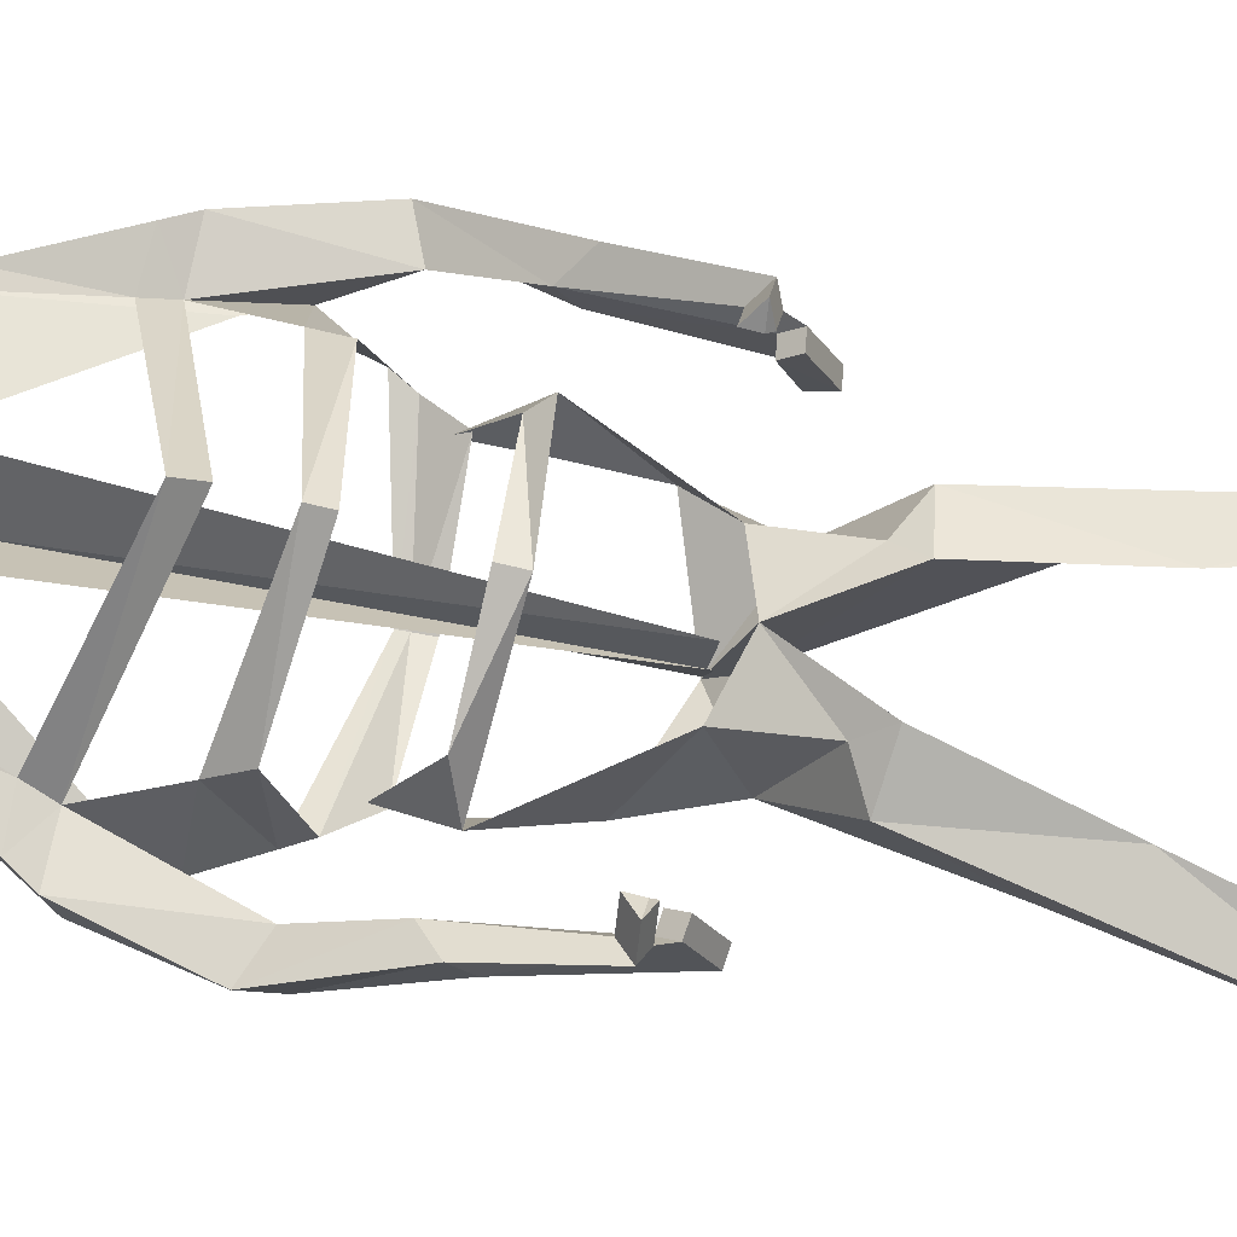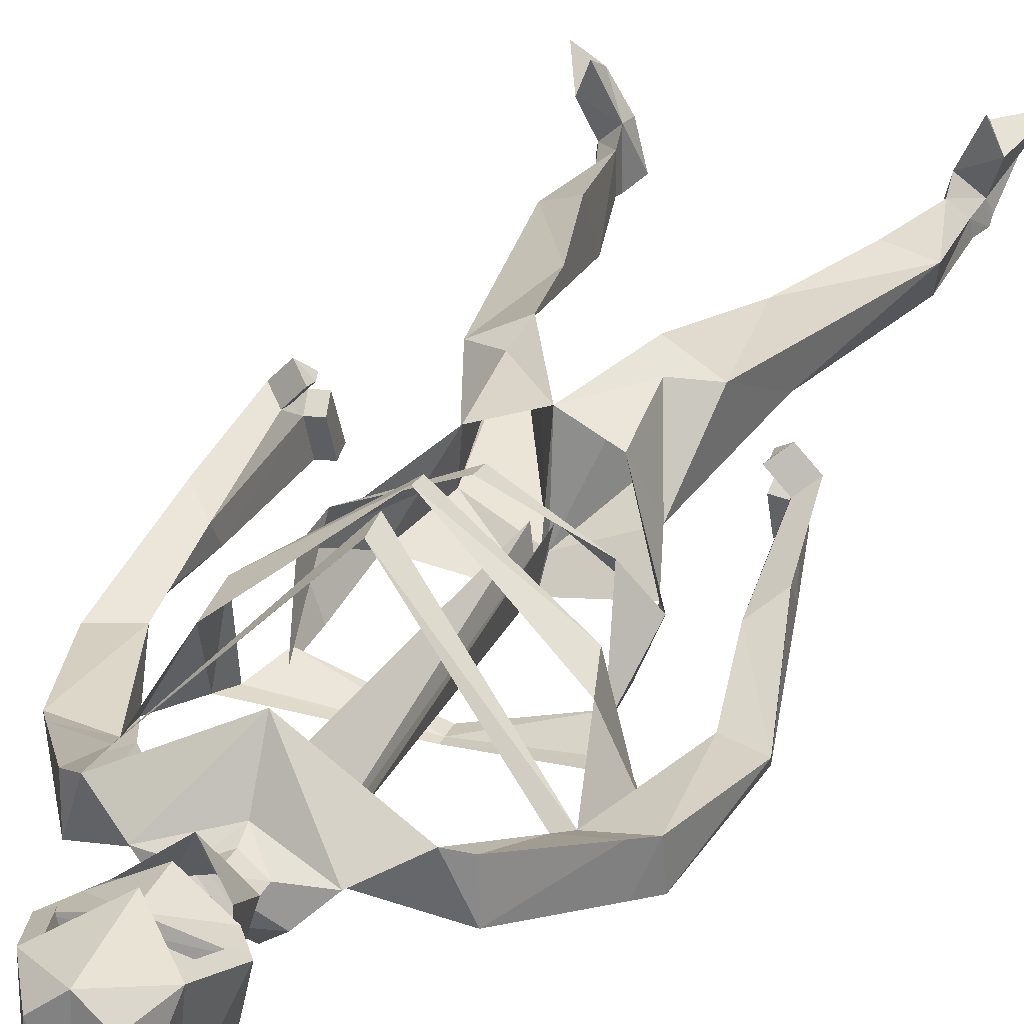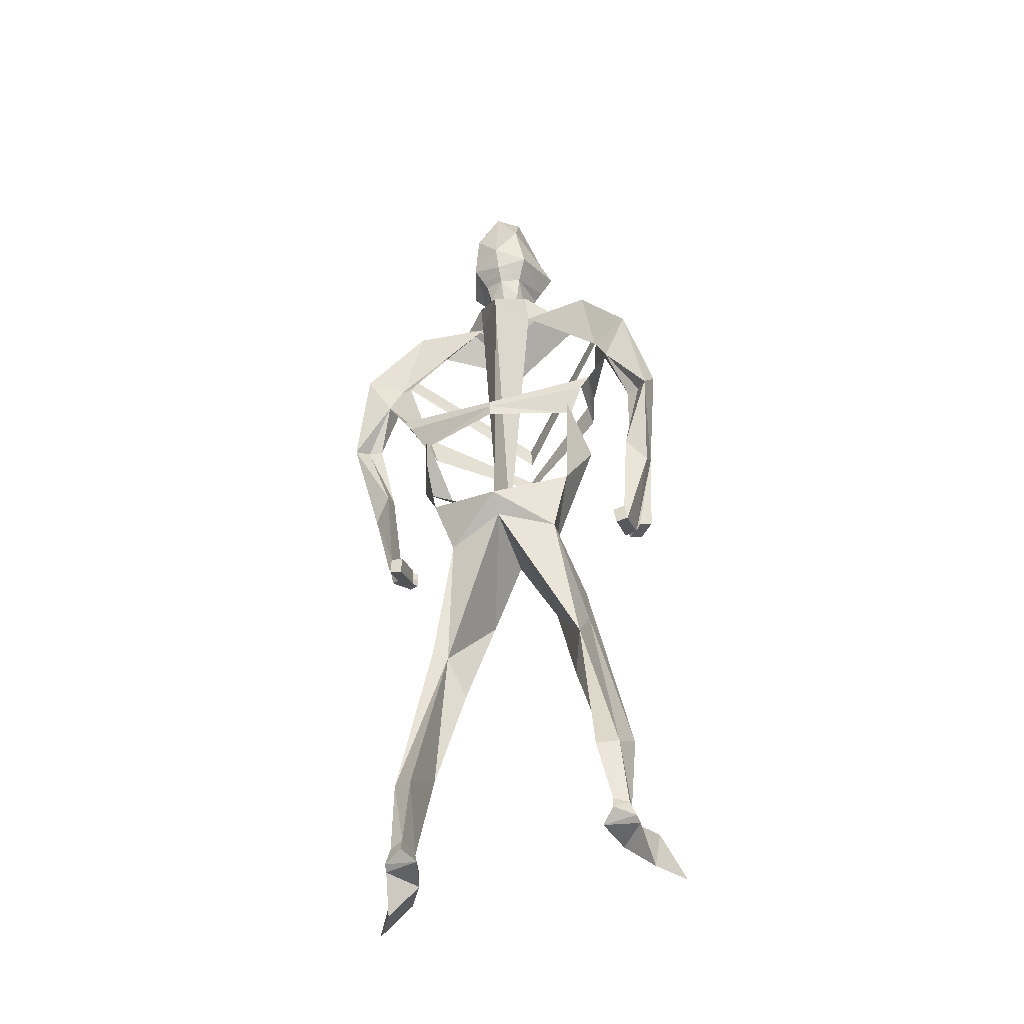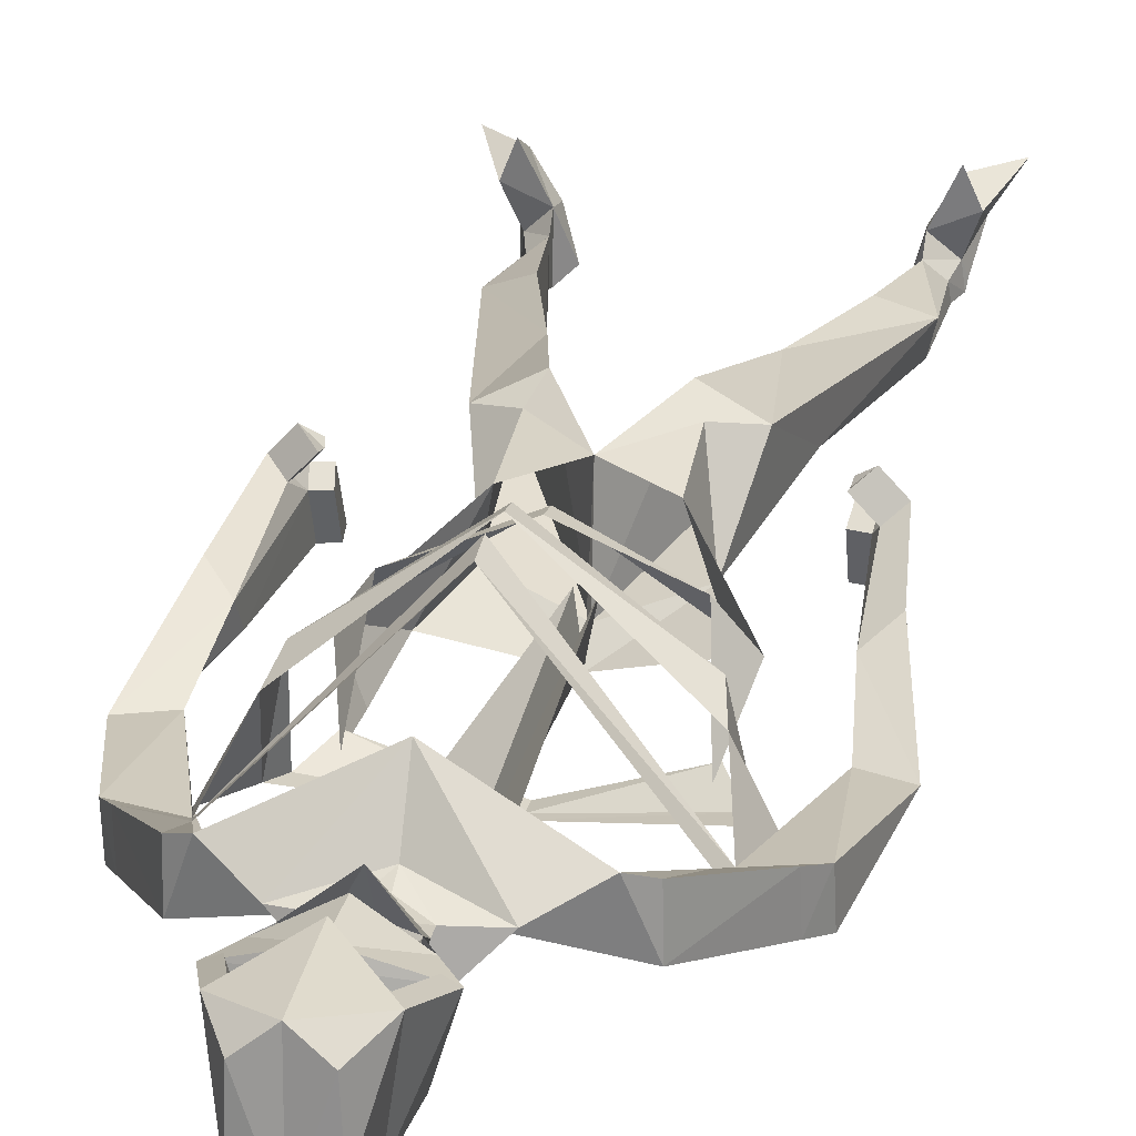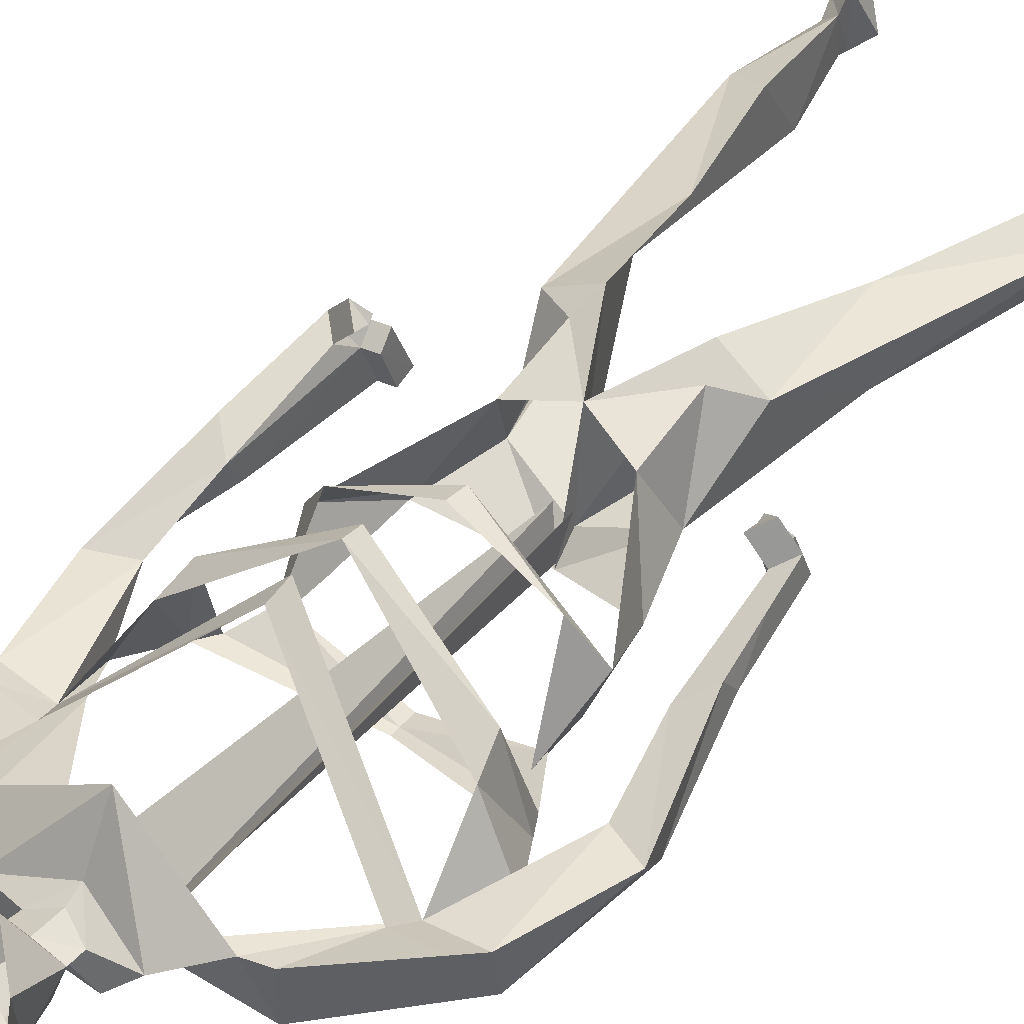
<metadata>
{"format":"obj","ext":"obj","renderer":"f3d","projection":"perspective","resolution":1024,"background":"white","views":[{"elev":73.2,"azim":-78.6,"up":"+Z"},{"elev":27.3,"azim":-158.8,"up":"+Z"},{"elev":-47.2,"azim":-162.2,"up":"+Y"},{"elev":21.9,"azim":-168.1,"up":"+Z"},{"elev":42.5,"azim":-142.0,"up":"+Z"}]}
</metadata>
<code>
o Cube
v 0.1281 3.545 -0.03247
v 0.3781 2.525 -0.1513
v 0.3772 3.529 0.0863
v 0.3323 2.122 -0.1049
v 0.1954 1.973 0.169
v 0.2509 1.865 -0.05234
v 0.1911 1.712 0.2394
v 0.1543 1.623 0.3016
v 0.315 1.298 0.09532
v 0.2618 1.144 0.2088
v 0.3737 1.317 0.05458
v 0.3216 1.646 0.2182
v 0.4557 0.1857 -0.009879
v 0.4492 0.2054 0.1989
v 0.5398 0.1574 0.03743
v 0.5303 0.168 0.121
v 0.5766 2.877 -0.1801
v 0.5057 3.111 -0.08834
v 0.4313 2.369 0.008462
v 0.4472 3.493 -0.1035
v 0.4449 3.494 0.06451
v 0.6865 3.083 -0.2143
v 0.6842 3.108 -0.06334
v 0.6159 2.363 -0.02858
v 0.6182 2.417 0.05506
v 0.6981 2.282 0.0417
v 0.7005 2.344 0.1171
v 0.5823 1.93 -0.009222
v 0.5825 1.985 0.1275
v 0.5918 1.856 0.002339
v 0.5921 1.932 0.1713
v 0.7093 2.662 -0.08994
v 0.6502 2.672 -0.07208
v 0.787 2.728 -0.07243
v 0.7567 2.628 -0.1523
v 0.3992 0.14 0.03798
v 0.4427 0.1296 0.1921
v 0.5458 0.1419 0.07226
v 0.5704 0.00411 0.1851
v 0.5325 0.2258 0.373
v 0.5812 0.2072 0.2561
v 0.5209 0.1389 0.3252
v 0.6655 0.02262 0.3388
v 0.4481 0.258 0.1429
v 0.5092 0.2408 0.08943
v 0.4545 0.2358 0.002644
v 0.5153 0.2229 0.03007
v 0.5327 0.6054 0.1214
v 0.4966 0.5198 -0.009481
v 0.3907 0.6613 0.1837
v 0.407 0.4915 -0.05756
v 0.2242 3.637 0.01833
v 0.1253 3.668 -0.07925
v 0.08686 3.659 0.01946
v 0.03499 3.675 -0.03172
v 0.09078 3.718 0.02447
v 0.07389 3.754 -0.05683
v 0.1236 3.905 0.1231
v 0.09104 3.855 -0.0776
v 0.223 4.034 0.105
v 0.1404 3.948 -0.1407
v 0.1674 4.201 0.1445
v 0.1077 4.145 -0.1898
v 0.1097 3.966 0.1147
v 0.0912 4.329 0.09506
v 0.1002 4.324 -0.11
v 0.6612 2.003 0.2109
v 0.6066 2.052 0.1697
v 0.6102 1.98 0.1762
v 0.6067 2 0.1598
v 0.5282 1.923 -0.006193
v 0.5285 1.978 0.1306
v 0.5377 1.849 0.005368
v 0.538 1.925 0.1743
v 0.5944 2.006 0.282
v 0.5397 2.055 0.2408
v 0.5434 1.983 0.2473
v 0.5398 2.003 0.2308
v 0.1517 4.211 0.1043
v 0.2073 4.044 0.06474
v 0.1809 4.017 0.1173
v 0.1253 4.184 0.1569
v 0.1652 4.027 0.07705
v 0.1096 4.194 0.1166
v 0.5183 3.013 -0.1583
v 0.4791 3.197 -0.0523
v 0.6371 3.167 -0.1914
v 0.6348 3.188 -0.03696
v 0.446 2.645 -0.1973
v 0.4197 2.744 0.1261
v 0.485 2.715 -0.1922
v 0.4454 2.854 0.06209
v 0.3617 2.38 -0.17
v 0.3316 2.413 0.1455
v 0.367 2.571 -0.1818
v 0.02863 1.98 -0.03964
v 0.1607 3.953 0.1164
v 0.1094 3.89 -0.1011
v -0.1281 3.545 -0.03247
v -0.3781 2.525 -0.1513
v -0.3772 3.529 0.0863
v 0 3.416 -0.2033
v 0 2.515 -0.2738
v 0 3.459 0.2752
v -0.3323 2.122 -0.1049
v -0.1954 1.973 0.169
v 0 2.009 -0.2155
v 0 1.909 0.223
v -0.2509 1.865 -0.05234
v -0.1911 1.712 0.2394
v 0 1.936 -0.134
v -0.1543 1.623 0.3016
v -0.315 1.298 0.09532
v -0.2618 1.144 0.2088
v -0.3737 1.317 0.05458
v -0.3216 1.646 0.2182
v -0.4557 0.1857 -0.009879
v -0.4492 0.2054 0.1989
v -0.5398 0.1574 0.03743
v -0.5303 0.168 0.121
v -0.5766 2.877 -0.1801
v 0 2.898 0.4319
v -0.5057 3.111 -0.08834
v -0.4313 2.369 0.008462
v -0.4472 3.493 -0.1035
v -0.4449 3.494 0.06451
v -0.6865 3.083 -0.2143
v -0.6842 3.108 -0.06334
v -0.6159 2.363 -0.02858
v -0.6182 2.417 0.05506
v -0.6981 2.282 0.0417
v -0.7005 2.344 0.1171
v -0.5823 1.93 -0.009222
v -0.5825 1.985 0.1275
v -0.5918 1.856 0.002339
v -0.5921 1.932 0.1713
v -0.7093 2.662 -0.08994
v -0.6502 2.672 -0.07208
v -0.787 2.728 -0.07243
v -0.7567 2.628 -0.1523
v -0.3992 0.14 0.03798
v -0.4427 0.1296 0.1921
v -0.5458 0.1419 0.07226
v -0.5704 0.00411 0.1851
v -0.5325 0.2258 0.373
v -0.5812 0.2072 0.2561
v -0.5209 0.1389 0.3252
v -0.6655 0.02262 0.3388
v -0.4481 0.258 0.1429
v -0.5092 0.2408 0.08943
v -0.4545 0.2358 0.002644
v -0.5153 0.2229 0.03007
v -0.5327 0.6054 0.1214
v -0.4966 0.5198 -0.009481
v -0.3907 0.6613 0.1837
v -0.407 0.4915 -0.05756
v -0.2242 3.637 0.01833
v 0 3.566 0.0826
v -0.1253 3.668 -0.07925
v 0 3.541 -0.2149
v -0.08686 3.659 0.01946
v 0 3.622 0.05317
v -0.03499 3.675 -0.03172
v 0 3.642 -0.1131
v -0.09078 3.718 0.02447
v 0 3.723 0.05438
v -0.07389 3.754 -0.05683
v 0 3.73 -0.06651
v -0.1236 3.905 0.1231
v 0 3.798 0.1914
v -0.09104 3.855 -0.0776
v 0 3.835 -0.1143
v -0.223 4.034 0.105
v 0 4.065 0.1767
v -0.1404 3.948 -0.1407
v 0 3.897 -0.1655
v -0.1674 4.201 0.1445
v 0 4.036 0.2113
v -0.1077 4.145 -0.1898
v 0 3.998 -0.2126
v -0.1097 3.966 0.1147
v -0.0912 4.329 0.09506
v 0 4.318 0.1668
v -0.1002 4.324 -0.11
v 0 4.328 -0.1801
v -0.6612 2.003 0.2109
v -0.6066 2.052 0.1697
v -0.6102 1.98 0.1762
v -0.6067 2 0.1598
v -0.5282 1.923 -0.006193
v -0.5285 1.978 0.1306
v -0.5377 1.849 0.005368
v -0.538 1.925 0.1743
v -0.5944 2.006 0.282
v -0.5397 2.055 0.2408
v -0.5434 1.983 0.2473
v -0.5398 2.003 0.2308
v -0.1517 4.211 0.1043
v 0 4.103 0.1661
v -0.2073 4.044 0.06474
v 0 4.075 0.1364
v -0.1809 4.017 0.1173
v -0.1253 4.184 0.1569
v -0.1652 4.027 0.07705
v -0.1096 4.194 0.1166
v 0 2.985 0.412
v -0.5183 3.013 -0.1583
v -0.4791 3.197 -0.0523
v -0.6371 3.167 -0.1914
v -0.6348 3.188 -0.03696
v -0.446 2.645 -0.1973
v -0.4197 2.744 0.1261
v 0 2.57 -0.2763
v 0 2.671 0.4079
v 0 2.739 0.4151
v -0.485 2.715 -0.1922
v -0.4454 2.854 0.06209
v 0 2.602 -0.2778
v -0.3617 2.38 -0.17
v 0 2.323 0.2698
v -0.3316 2.413 0.1455
v -0.367 2.571 -0.1818
v 0 2.398 0.2782
v -0.02863 1.98 -0.03964
v 0 2.005 -0.1981
v -0.1607 3.953 0.1164
v 0 3.897 0.1859
v 0 3.858 -0.1334
v -0.1094 3.89 -0.1011
f 104 52 158
f 94 220 19
f 5 6 4
f 19 4 93
f 32 25 33
f 86 21 3
f 85 22 17
f 6 12 11
f 107 6 111
f 108 7 5
f 108 111 8
f 44 16 45
f 6 9 111
f 8 12 7
f 8 9 10
f 14 41 16
f 44 13 14
f 45 15 47
f 47 13 46
f 95 19 93
f 17 92 91
f 20 88 87
f 3 20 1
f 18 88 86
f 85 20 87
f 26 31 30
f 34 25 27
f 35 27 26
f 35 24 32
f 29 71 72
f 26 28 24
f 24 29 25
f 29 68 25
f 17 35 32
f 22 34 35
f 23 33 34
f 17 33 18
f 38 37 36
f 14 36 37
f 16 38 15
f 15 36 13
f 41 42 43
f 14 42 40
f 39 42 37
f 39 41 43
f 49 46 51
f 49 45 47
f 51 44 50
f 48 44 45
f 10 48 12
f 9 50 10
f 11 48 49
f 9 49 51
f 158 54 162
f 1 52 3
f 1 160 53
f 54 166 162
f 53 164 55
f 53 54 52
f 57 172 59
f 55 168 57
f 55 56 54
f 97 174 227
f 56 59 58
f 56 170 166
f 80 84 79
f 98 176 61
f 97 61 60
f 63 185 66
f 61 180 63
f 60 63 62
f 185 65 66
f 62 66 65
f 62 183 178
f 69 78 70
f 29 69 70
f 27 68 67
f 27 69 31
f 72 73 74
f 29 74 31
f 30 74 73
f 30 71 28
f 75 78 77
f 69 75 77
f 68 75 67
f 68 78 76
f 201 79 199
f 60 201 174
f 62 199 79
f 82 83 81
f 62 81 60
f 60 83 80
f 62 84 82
f 87 23 22
f 18 206 122
f 213 2 103
f 90 215 214
f 91 90 89
f 218 89 213
f 102 96 225
f 59 97 58
f 59 228 98
f 104 3 52
f 94 223 220
f 5 7 6
f 19 5 4
f 32 24 25
f 86 88 21
f 85 87 22
f 6 7 12
f 107 4 6
f 108 8 7
f 44 14 16
f 6 11 9
f 8 10 12
f 8 111 9
f 14 40 41
f 44 46 13
f 45 16 15
f 47 15 13
f 95 94 19
f 17 18 92
f 20 21 88
f 3 21 20
f 18 23 88
f 85 1 20
f 26 27 31
f 34 33 25
f 35 34 27
f 35 26 24
f 29 28 71
f 26 30 28
f 24 28 29
f 29 70 68
f 17 22 35
f 22 23 34
f 23 18 33
f 17 32 33
f 38 39 37
f 14 13 36
f 16 39 38
f 15 38 36
f 41 40 42
f 14 37 42
f 39 43 42
f 39 16 41
f 49 47 46
f 49 48 45
f 51 46 44
f 48 50 44
f 10 50 48
f 9 51 50
f 11 12 48
f 9 11 49
f 158 52 54
f 1 53 52
f 1 102 160
f 54 56 166
f 53 160 164
f 53 55 54
f 57 168 172
f 55 164 168
f 55 57 56
f 97 60 174
f 56 57 59
f 56 58 170
f 80 83 84
f 98 228 176
f 97 98 61
f 63 180 185
f 61 176 180
f 60 61 63
f 185 183 65
f 62 63 66
f 62 65 183
f 69 77 78
f 29 31 69
f 27 25 68
f 27 67 69
f 72 71 73
f 29 72 74
f 30 31 74
f 30 73 71
f 75 76 78
f 69 67 75
f 68 76 75
f 68 70 78
f 201 80 79
f 60 80 201
f 62 178 199
f 82 84 83
f 62 82 81
f 60 81 83
f 62 79 84
f 87 88 23
f 18 86 206
f 213 89 2
f 90 92 215
f 91 92 90
f 218 91 89
f 102 1 96
f 59 98 97
f 59 172 228
f 104 158 157
f 221 124 220
f 106 105 109
f 124 219 105
f 137 138 130
f 208 101 126
f 207 121 127
f 109 115 116
f 107 111 109
f 108 106 110
f 108 112 111
f 149 150 120
f 109 111 113
f 112 110 116
f 112 114 113
f 118 120 146
f 149 118 117
f 150 152 119
f 152 151 117
f 222 219 124
f 121 216 217
f 125 209 210
f 101 99 125
f 123 208 210
f 207 209 125
f 131 135 136
f 139 132 130
f 140 131 132
f 140 137 129
f 134 191 190
f 131 129 133
f 129 130 134
f 134 130 187
f 121 137 140
f 127 140 139
f 128 139 138
f 121 123 138
f 143 141 142
f 118 142 141
f 120 119 143
f 119 117 141
f 146 148 147
f 118 145 147
f 144 142 147
f 144 148 146
f 154 156 151
f 154 152 150
f 156 155 149
f 153 150 149
f 114 116 153
f 113 114 155
f 115 154 153
f 113 156 154
f 158 162 161
f 99 101 157
f 99 159 160
f 161 162 166
f 159 163 164
f 159 157 161
f 167 171 172
f 163 167 168
f 163 161 165
f 226 227 174
f 165 169 171
f 165 166 170
f 200 198 205
f 229 175 176
f 226 173 175
f 179 184 185
f 175 179 180
f 173 177 179
f 185 184 182
f 177 182 184
f 177 178 183
f 188 189 197
f 134 189 188
f 132 186 187
f 132 136 188
f 191 193 192
f 134 136 193
f 135 192 193
f 135 133 190
f 194 196 197
f 188 196 194
f 187 186 194
f 187 195 197
f 201 199 198
f 173 174 201
f 177 198 199
f 203 202 204
f 177 173 202
f 173 200 204
f 177 203 205
f 209 127 128
f 123 122 206
f 213 103 100
f 212 214 215
f 216 211 212
f 218 213 211
f 102 225 224
f 171 169 226
f 171 229 228
f 104 157 101
f 221 220 223
f 106 109 110
f 124 105 106
f 137 130 129
f 208 126 210
f 207 127 209
f 109 116 110
f 107 109 105
f 108 110 112
f 108 111 107
f 149 120 118
f 109 113 115
f 112 116 114
f 112 113 111
f 118 146 145
f 149 117 151
f 150 119 120
f 152 117 119
f 222 124 221
f 121 217 123
f 125 210 126
f 101 125 126
f 123 210 128
f 207 125 99
f 131 136 132
f 139 130 138
f 140 132 139
f 140 129 131
f 134 190 133
f 131 133 135
f 129 134 133
f 134 187 189
f 121 140 127
f 127 139 128
f 128 138 123
f 121 138 137
f 143 142 144
f 118 141 117
f 120 143 144
f 119 141 143
f 146 147 145
f 118 147 142
f 144 147 148
f 144 146 120
f 154 151 152
f 154 150 153
f 156 149 151
f 153 149 155
f 114 153 155
f 113 155 156
f 115 153 116
f 113 154 115
f 158 161 157
f 99 157 159
f 99 160 102
f 161 166 165
f 159 164 160
f 159 161 163
f 167 172 168
f 163 168 164
f 163 165 167
f 226 174 173
f 165 171 167
f 165 170 169
f 200 205 204
f 229 176 228
f 226 175 229
f 179 185 180
f 175 180 176
f 173 179 175
f 185 182 183
f 177 184 179
f 177 183 182
f 188 197 196
f 134 188 136
f 132 187 130
f 132 188 186
f 191 192 190
f 134 193 191
f 135 193 136
f 135 190 192
f 194 197 195
f 188 194 186
f 187 194 195
f 187 197 189
f 201 198 200
f 173 201 200
f 177 199 178
f 203 204 205
f 177 202 203
f 173 204 202
f 177 205 198
f 209 128 210
f 123 206 208
f 213 100 211
f 212 215 217
f 216 212 217
f 218 211 216
f 102 224 99
f 171 226 229
f 171 228 172
l 62 64
l 177 181

</code>
